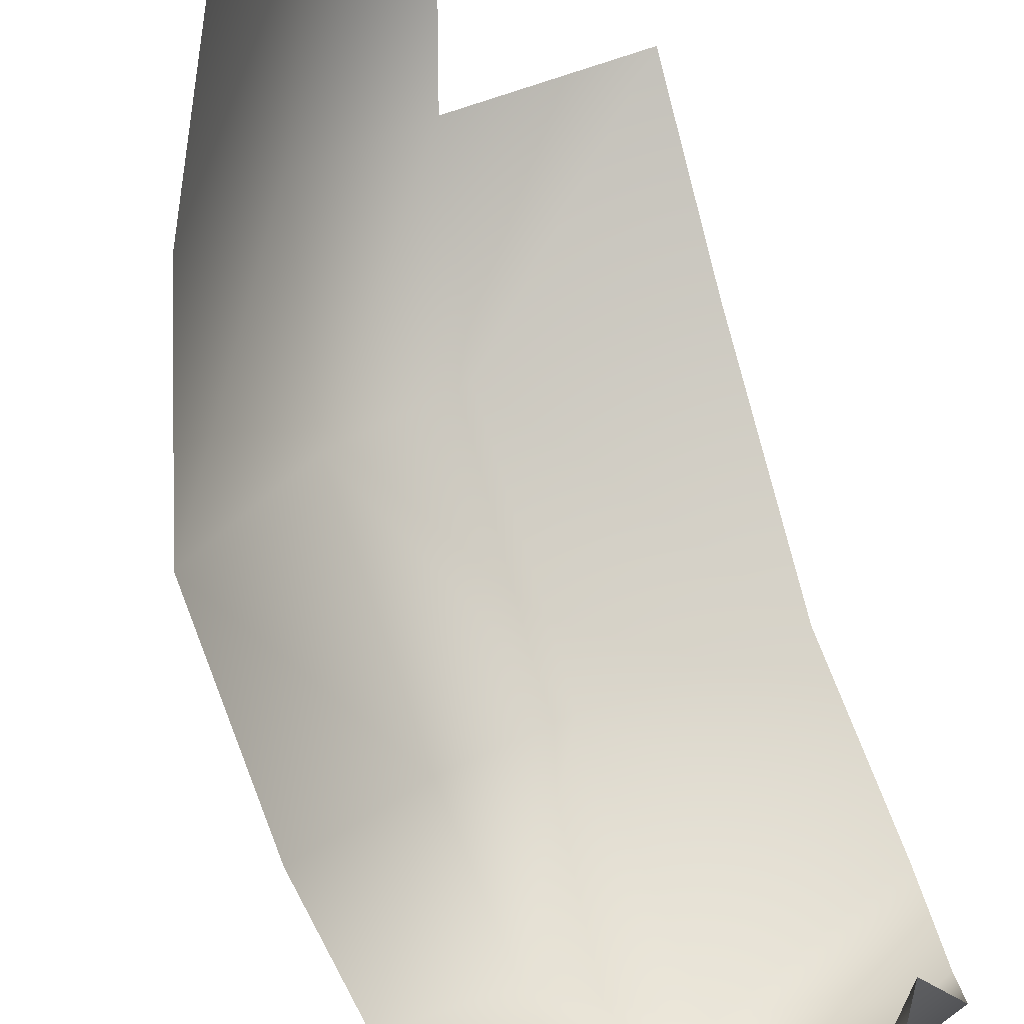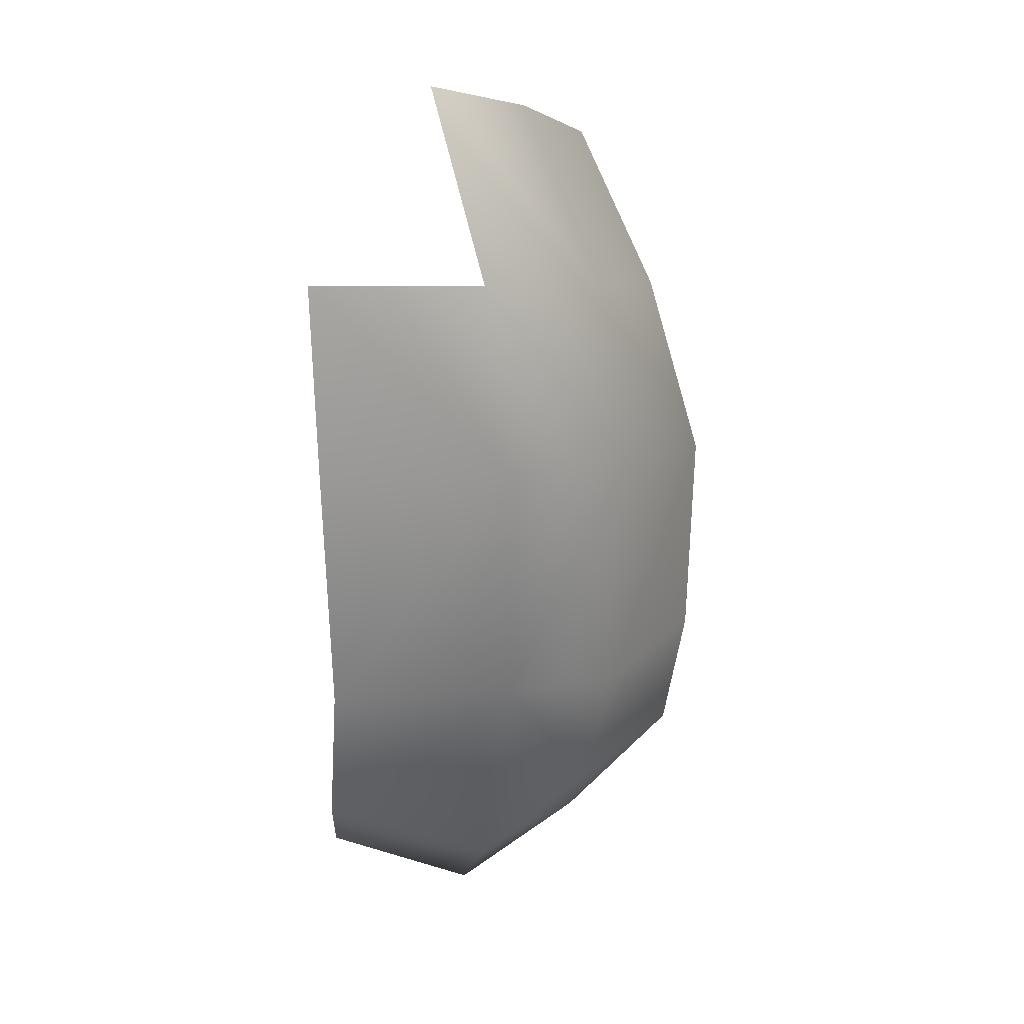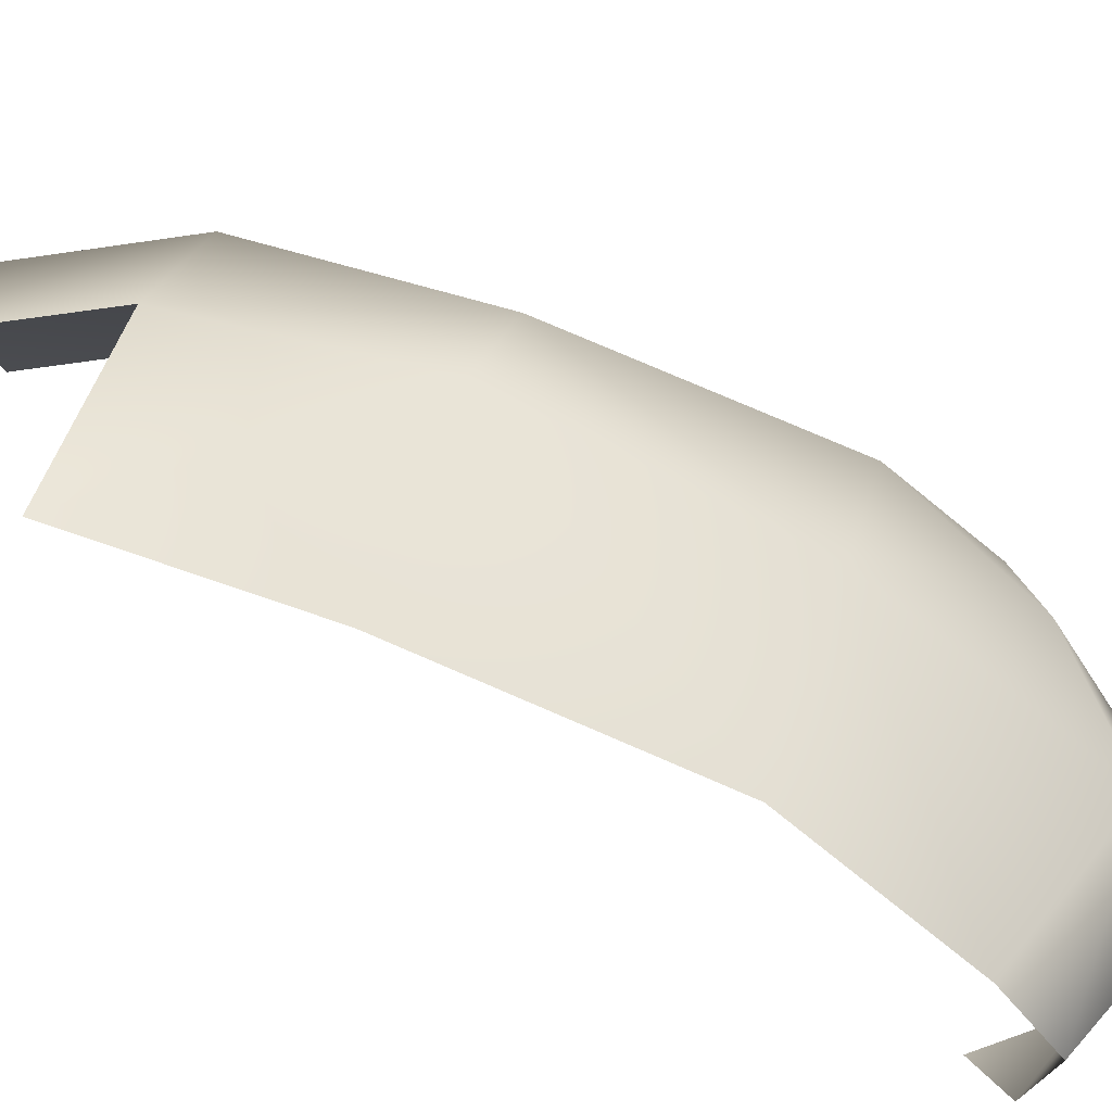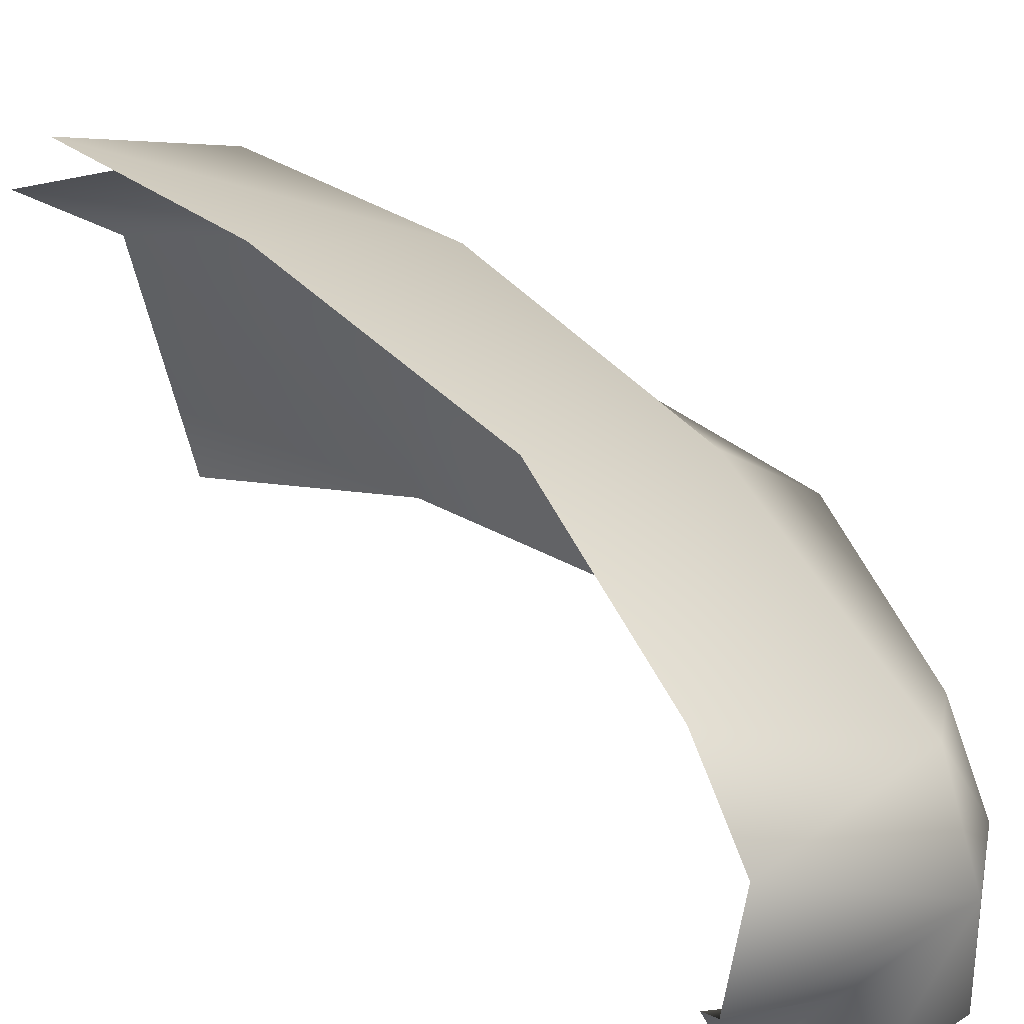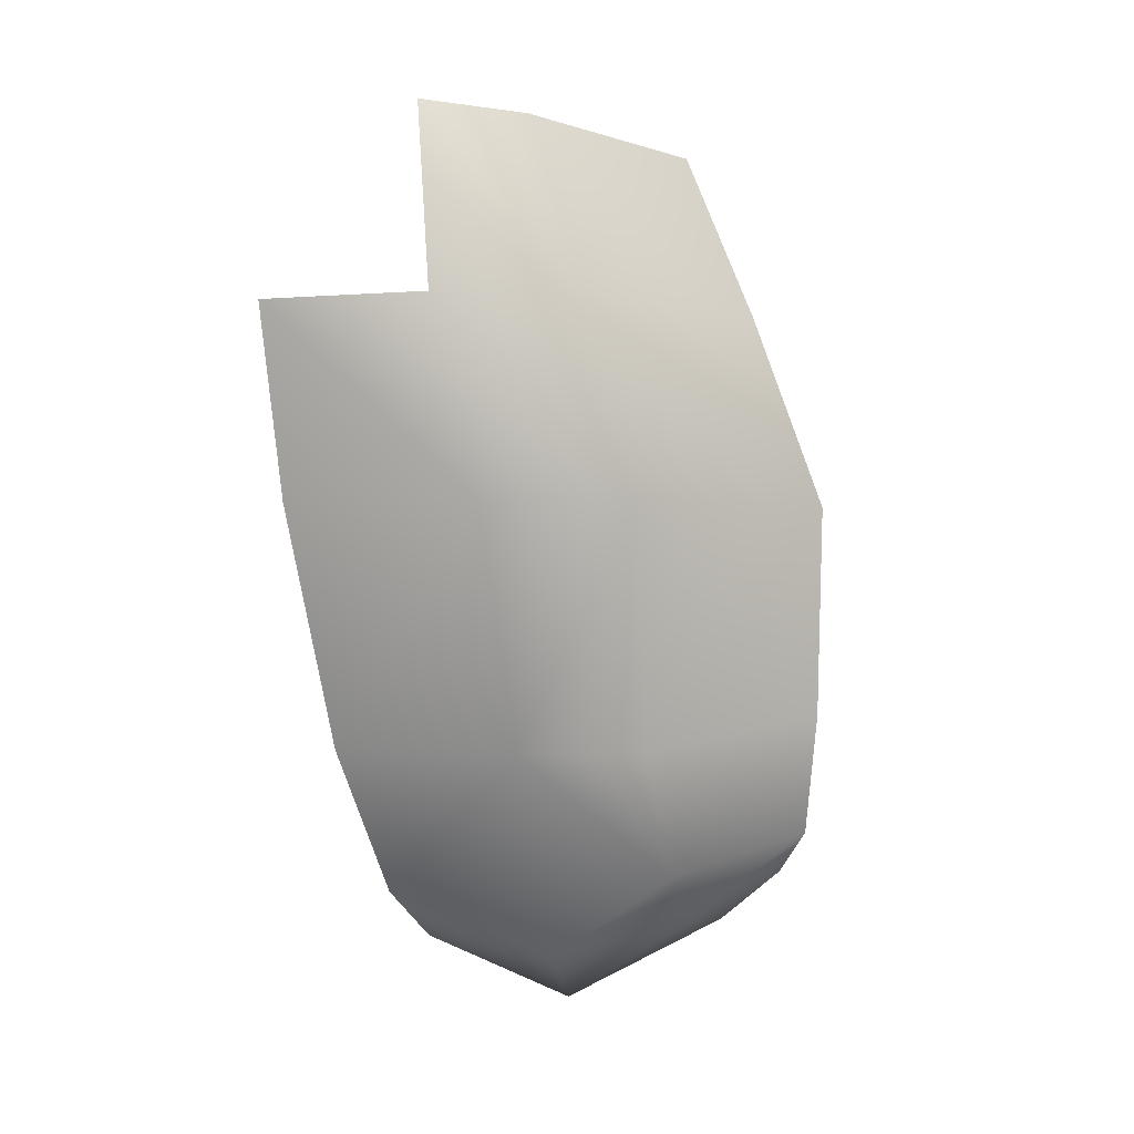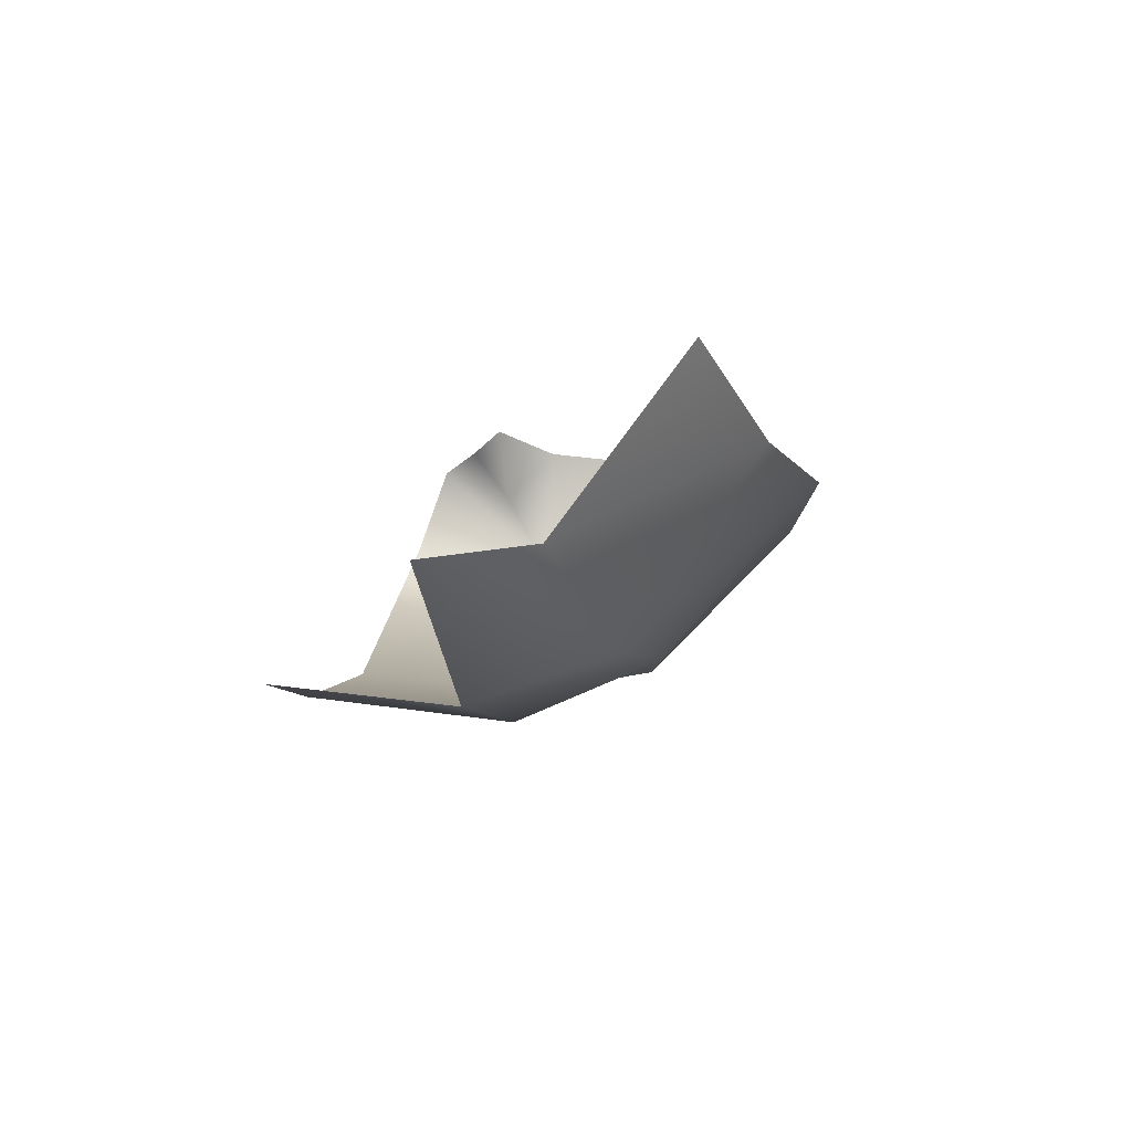
<metadata>
{"format":"obj","ext":"obj","renderer":"f3d","projection":"perspective","resolution":1024,"background":"white","views":[{"elev":-75.6,"azim":-163.9,"up":"+Z"},{"elev":7.4,"azim":2.8,"up":"+Y"},{"elev":64.0,"azim":-72.4,"up":"+Z"},{"elev":22.8,"azim":-45.9,"up":"+Z"},{"elev":-1.0,"azim":32.2,"up":"+Y"},{"elev":74.9,"azim":20.6,"up":"+Y"}]}
</metadata>
<code>
o D27C_CDV
v 55.26 19.6 4.364
v 54.97 17.97 3.437
v 55.88 18.6 3.156
v 56.08 19.62 3.879
v 55.26 19.6 4.364
v 55.88 18.6 3.156
v 56.41 22.94 2.801
v 55.8 24.24 2.747
v 55.37 24.34 4.387
v 55.97 22.95 4.549
v 56.41 22.94 2.801
v 55.37 24.34 4.387
v 55.26 19.6 4.364
v 56.08 19.62 3.879
v 56.18 21.48 4.179
v 55.34 21.47 4.992
v 55.26 19.6 4.364
v 56.18 21.48 4.179
v 55.11 22.94 5.27
v 55.34 21.47 4.992
v 56.18 21.48 4.179
v 55.97 22.95 4.549
v 55.11 22.94 5.27
v 56.18 21.48 4.179
v 56.57 18.92 2.236
v 56.76 19.85 2.405
v 56.08 19.62 3.879
v 55.88 18.6 3.156
v 56.57 18.92 2.236
v 56.08 19.62 3.879
v 55.52 18.09 1.669
v 56.23 18.57 2.004
v 55.72 18.19 2.641
v 54.97 17.97 3.437
v 54.76 17.55 2.854
v 55.72 18.19 2.641
v 55.88 18.6 3.156
v 54.97 17.97 3.437
v 55.72 18.19 2.641
v 54.76 17.55 2.854
v 55.52 18.09 1.669
v 55.72 18.19 2.641
v 55.26 19.6 4.364
v 53.85 19.61 4.735
v 53.69 18.43 3.828
v 54.97 17.97 3.437
v 55.26 19.6 4.364
v 53.69 18.43 3.828
v 55.34 21.47 4.992
v 53.85 21.47 5.349
v 53.85 19.61 4.735
v 55.26 19.6 4.364
v 55.34 21.47 4.992
v 53.85 19.61 4.735
v 56.84 21.47 2.464
v 56.41 22.94 2.801
v 55.97 22.95 4.549
v 56.18 21.48 4.179
v 56.84 21.47 2.464
v 55.97 22.95 4.549
v 54.66 24.46 4.799
v 55.11 22.94 5.27
v 55.97 22.95 4.549
v 55.37 24.34 4.387
v 54.66 24.46 4.799
v 55.97 22.95 4.549
v 55.34 21.47 4.992
v 55.11 22.94 5.27
v 53.81 22.94 5.59
v 53.85 21.47 5.349
v 55.34 21.47 4.992
v 53.81 22.94 5.59
v 55.72 18.19 2.641
v 56.23 18.57 2.004
v 56.57 18.92 2.236
v 55.88 18.6 3.156
v 55.72 18.19 2.641
v 56.57 18.92 2.236
v 56.08 19.62 3.879
v 56.76 19.85 2.405
v 56.84 21.47 2.464
v 56.18 21.48 4.179
v 56.08 19.62 3.879
v 56.84 21.47 2.464
v 54.44 17.89 1.872
v 55.52 18.09 1.669
v 54.76 17.55 2.854
v 53.64 18 3.226
v 53.63 18.14 2.468
v 54.76 17.55 2.854
v 53.64 18 3.226
v 54.76 17.55 2.854
v 54.97 17.97 3.437
v 53.69 18.43 3.828
v 53.64 18 3.226
v 54.97 17.97 3.437
v 54.76 17.55 2.854
v 54.21 17.91 2.427
v 54.44 17.89 1.872
v 53.84 18.44 2.283
v 53.96 18.34 1.981
v 54.21 17.91 2.427
v 54.76 17.55 2.854
v 53.63 18.14 2.468
v 54.21 17.91 2.427
v 54.44 17.89 1.872
v 54.21 17.91 2.427
v 53.96 18.34 1.981
v 53.84 18.44 2.283
v 54.21 17.91 2.427
v 53.63 18.14 2.468
f 1 2 3
f 4 5 6
f 7 8 9
f 10 11 12
f 13 14 15
f 16 17 18
f 19 20 21
f 22 23 24
f 25 26 27
f 28 29 30
f 31 32 33
f 34 35 36
f 37 38 39
f 40 41 42
f 43 44 45
f 46 47 48
f 49 50 51
f 52 53 54
f 55 56 57
f 58 59 60
f 61 62 63
f 64 65 66
f 67 68 69
f 70 71 72
f 73 74 75
f 76 77 78
f 79 80 81
f 82 83 84
f 85 86 87
f 88 89 90
f 91 92 93
f 94 95 96
f 97 98 99
f 100 101 102
f 103 104 105
f 106 107 108
f 109 110 111

</code>
